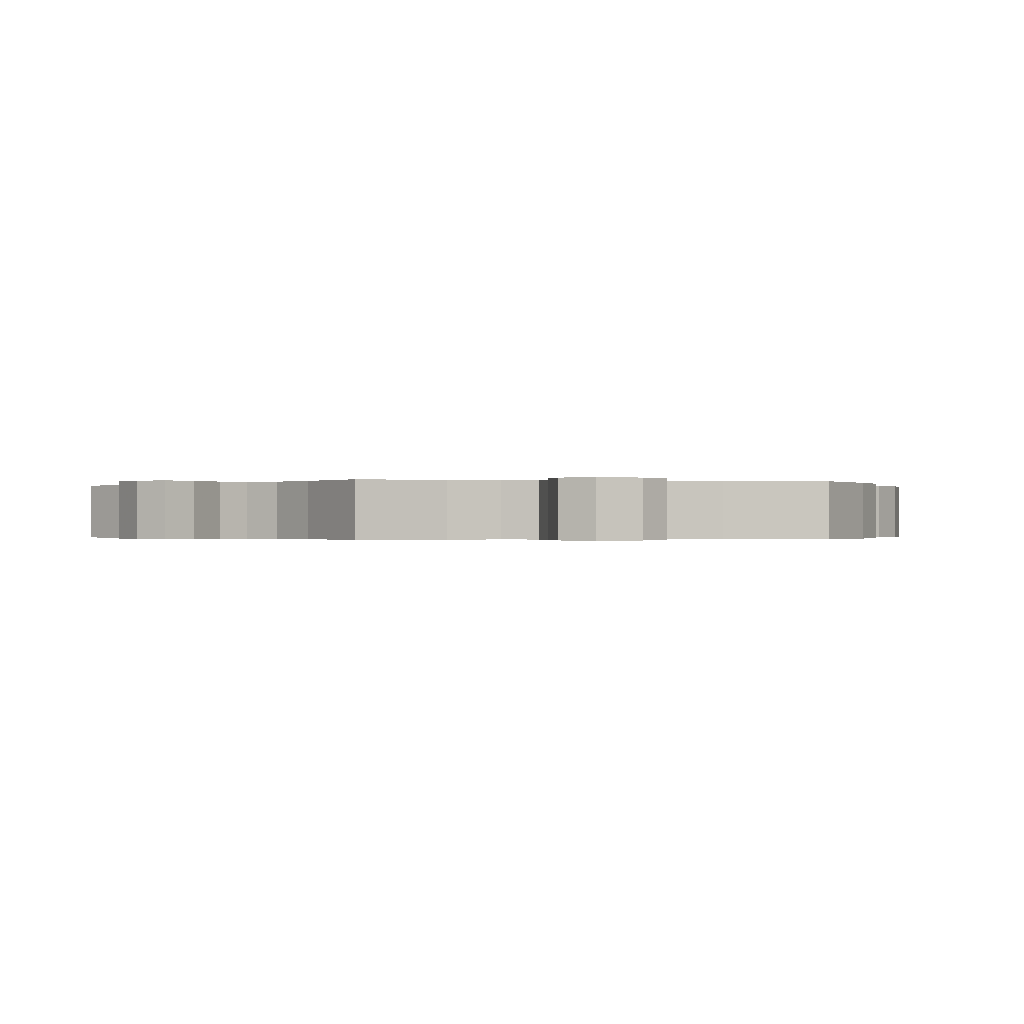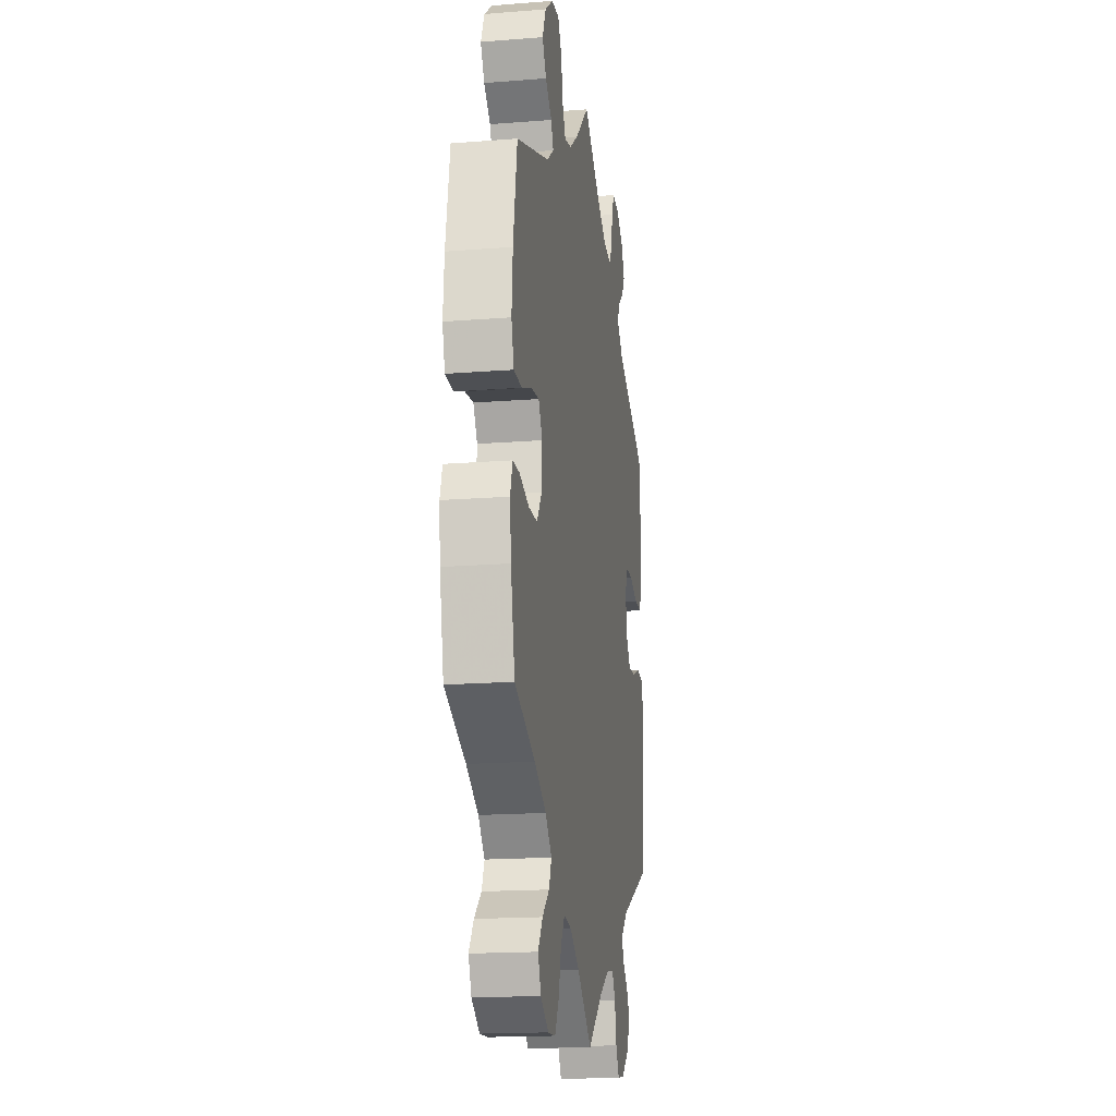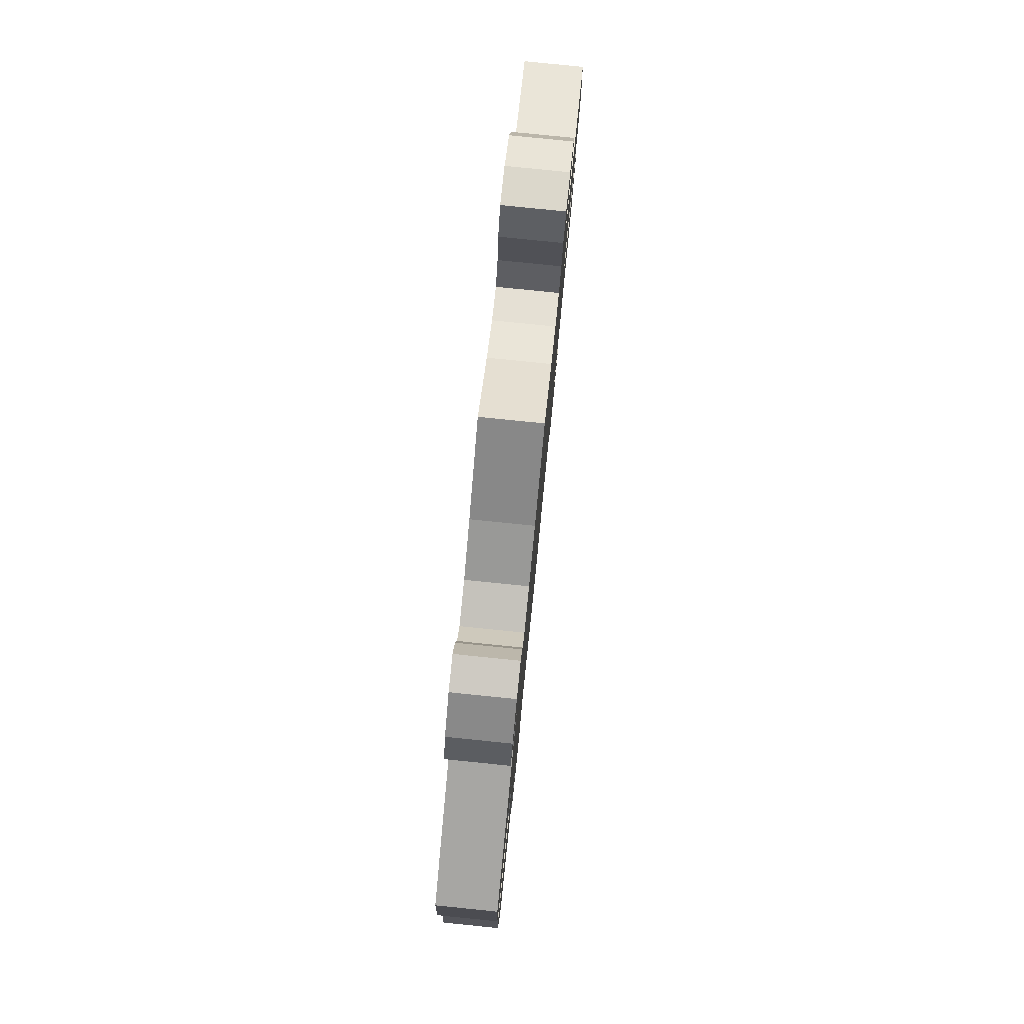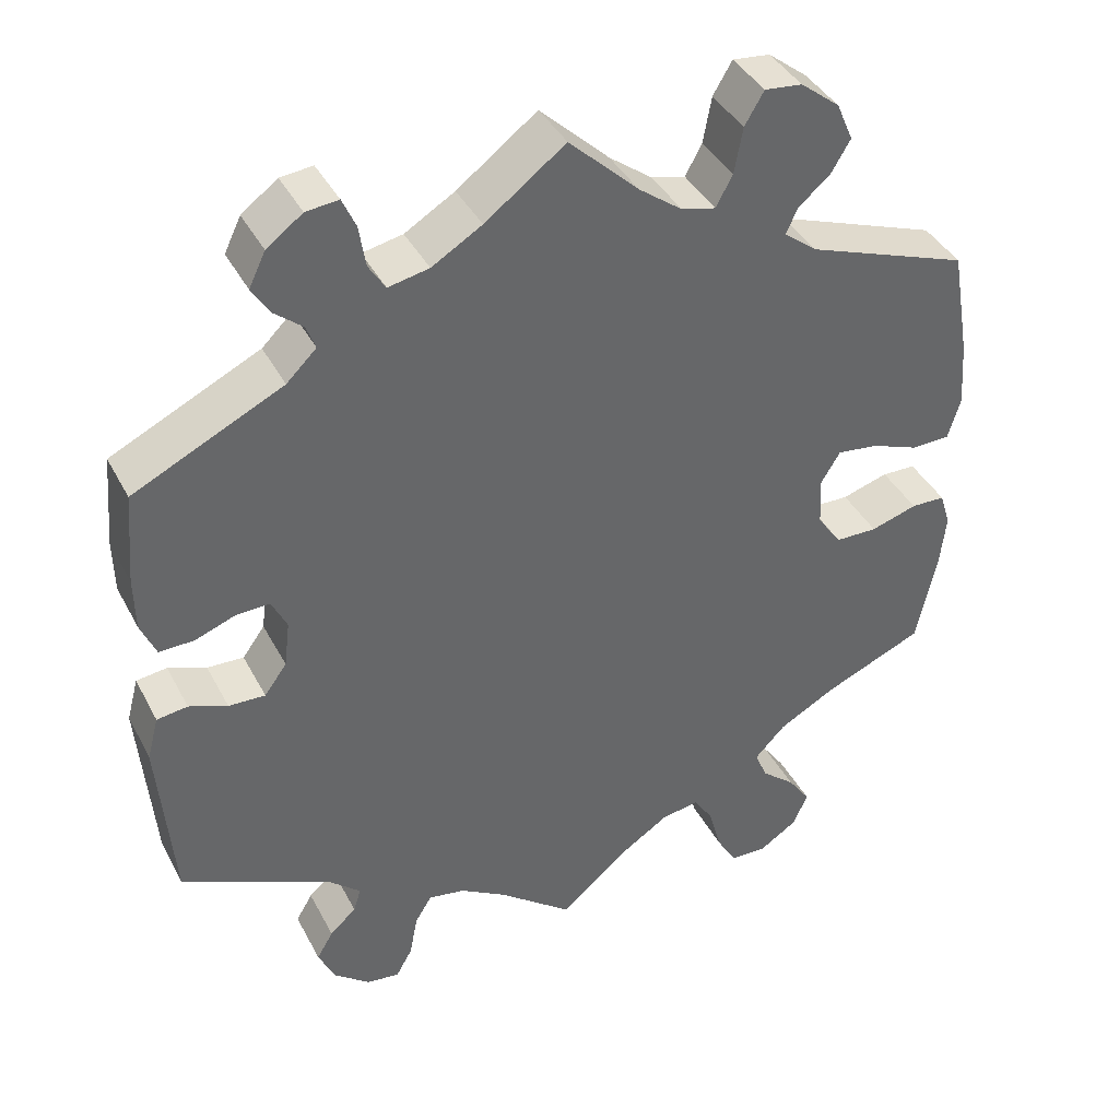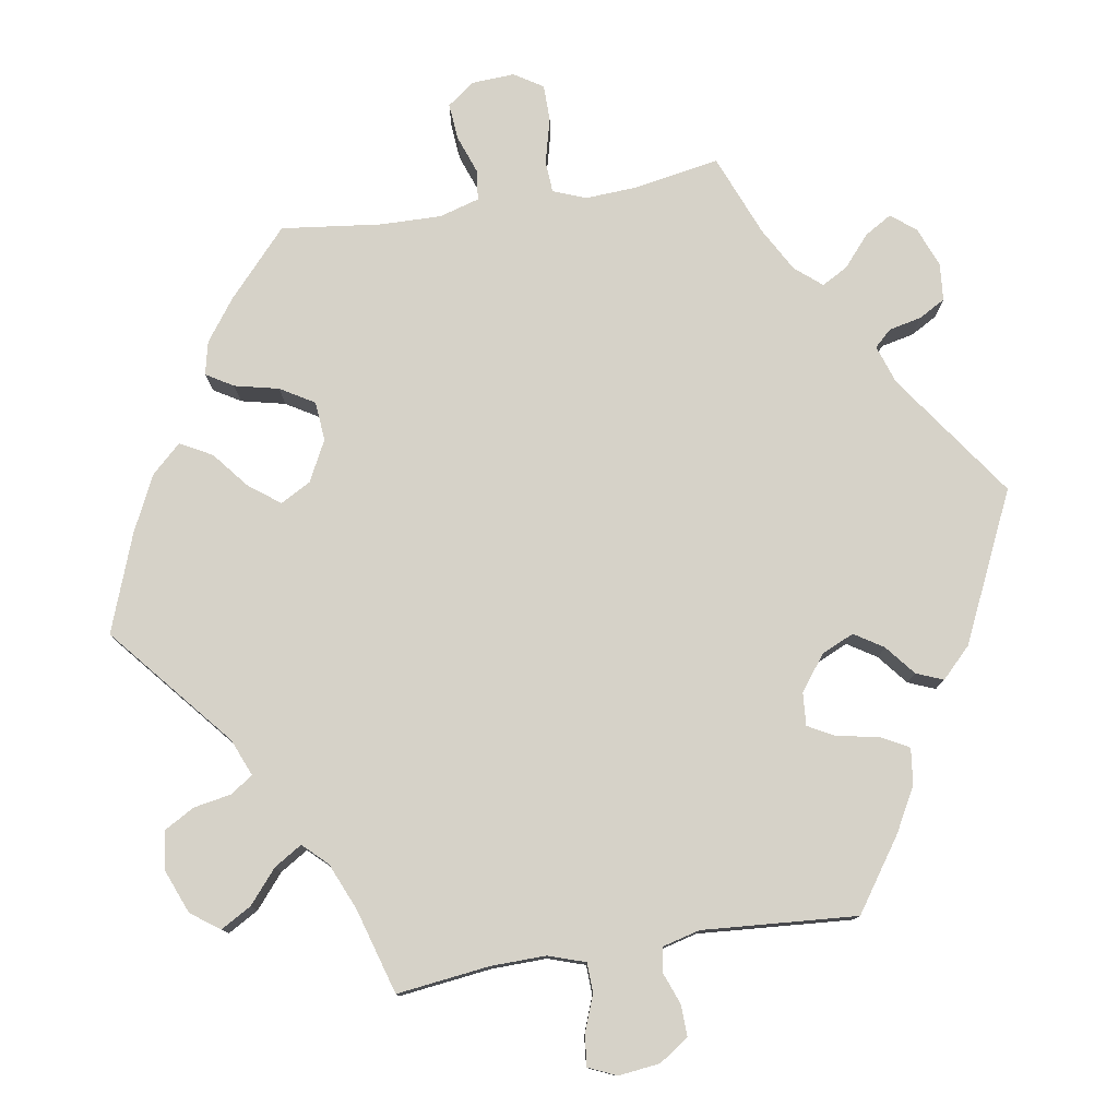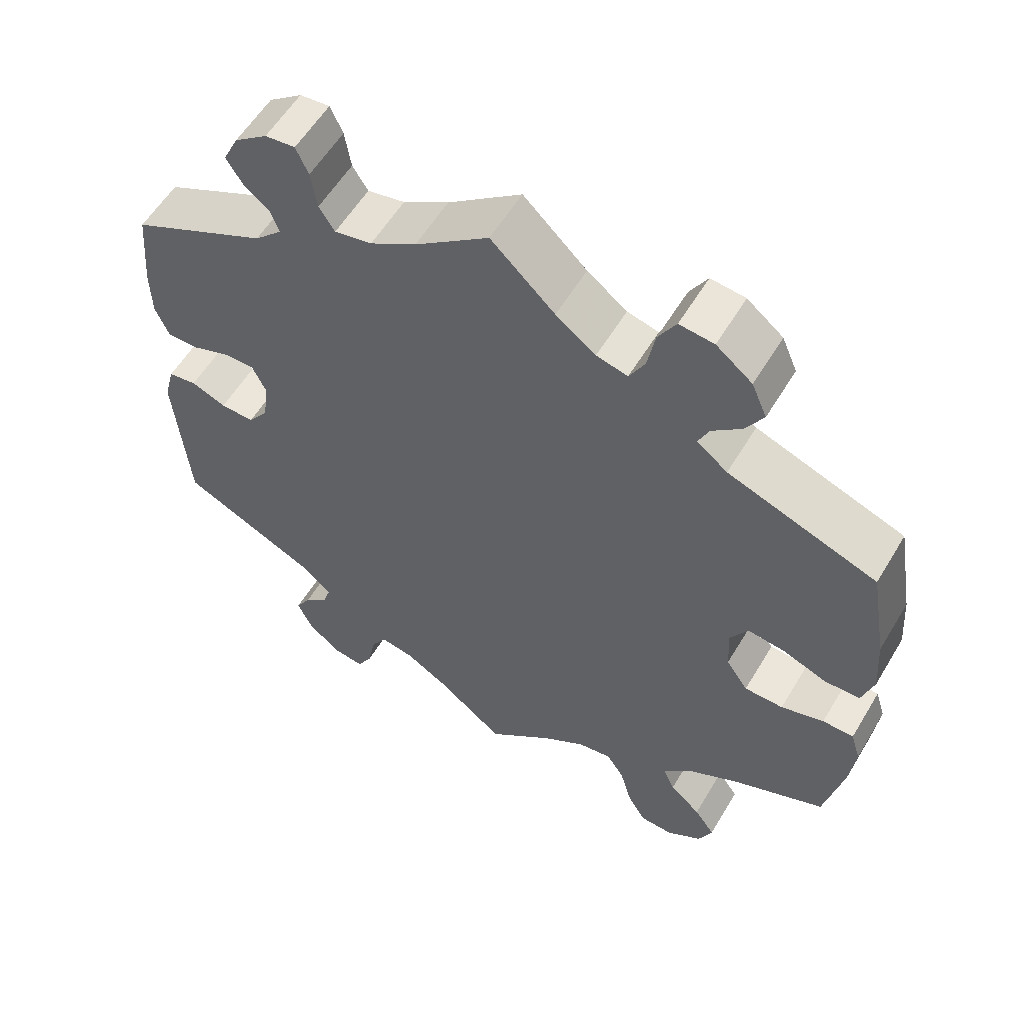
<metadata>
{"format":"obj","ext":"obj","renderer":"f3d","projection":"perspective","resolution":1024,"background":"white","views":[{"elev":-0.3,"azim":-162.2,"up":"+Y"},{"elev":-17.5,"azim":-81.1,"up":"+Z"},{"elev":79.9,"azim":95.8,"up":"+Z"},{"elev":40.3,"azim":154.3,"up":"+Z"},{"elev":77.5,"azim":20.6,"up":"+Y"},{"elev":57.5,"azim":-149.3,"up":"+Z"}]}
</metadata>
<code>
v 0.096 0.07 0.506
v 0.156 0.07 0.47
v 0.205 0.07 0.46
v 0.225 0.07 0.492
v 0.233 0.07 0.542
v 0.249 0.07 0.578
v 0.288 0.07 0.574
v 0.331 0.07 0.542
v 0.351 0.07 0.501
v 0.33 0.07 0.467
v 0.296 0.07 0.439
v 0.285 0.07 0.41
v 0.321 0.07 0.375
v 0.5 0.07 0.289
v 0.51 0.07 0.178
v 0.509 0.07 0.113
v 0.491 0.07 0.07
v 0.449 0.07 0.071
v 0.4 0.07 0.089
v 0.36 0.07 0.09
v 0.342 0.07 0.052
v 0.349 0.07 -0.004
v 0.376 0.07 -0.041
v 0.42 0.07 -0.039
v 0.466 0.07 -0.021
v 0.503 0.07 -0.026
v 0.517 0.07 -0.078
v 0.5 0.07 -0.289
v 0.32 0.07 -0.374
v 0.281 0.07 -0.409
v 0.29 0.07 -0.438
v 0.322 0.07 -0.467
v 0.342 0.07 -0.501
v 0.322 0.07 -0.545
v 0.279 0.07 -0.58
v 0.239 0.07 -0.586
v 0.219 0.07 -0.55
v 0.209 0.07 -0.498
v 0.189 0.07 -0.465
v 0.145 0.07 -0.473
v 0.089 0.07 -0.507
v 0 0.07 -0.578
v -0.087 0.07 -0.505
v -0.142 0.07 -0.469
v -0.187 0.07 -0.462
v -0.21 0.07 -0.497
v -0.226 0.07 -0.555
v -0.25 0.07 -0.596
v -0.294 0.07 -0.598
v -0.34 0.07 -0.568
v -0.358 0.07 -0.527
v -0.331 0.07 -0.488
v -0.29 0.07 -0.453
v -0.275 0.07 -0.417
v -0.312 0.07 -0.378
v -0.381 0.07 -0.34
v -0.501 0.07 -0.289
v -0.525 0.07 -0.177
v -0.532 0.07 -0.111
v -0.519 0.07 -0.069
v -0.478 0.07 -0.068
v -0.422 0.07 -0.085
v -0.371 0.07 -0.084
v -0.342 0.07 -0.042
v -0.339 0.07 0.017
v -0.362 0.07 0.055
v -0.411 0.07 0.049
v -0.468 0.07 0.027
v -0.515 0.07 0.028
v -0.53 0.07 0.078
v -0.524 0.07 0.157
v -0.501 0.07 0.289
v -0.306 0.07 0.36
v -0.266 0.07 0.391
v -0.28 0.07 0.422
v -0.318 0.07 0.454
v -0.341 0.07 0.493
v -0.321 0.07 0.539
v -0.274 0.07 0.576
v -0.229 0.07 0.581
v -0.206 0.07 0.542
v -0.196 0.07 0.487
v -0.176 0.07 0.45
v -0.135 0.07 0.46
v -0.083 0.07 0.499
v 0 0.07 0.578
v 0.096 0 0.506
v 0.156 0 0.47
v 0.205 0 0.46
v 0.225 0 0.492
v 0.233 0 0.542
v 0.249 0 0.578
v 0.288 0 0.574
v 0.331 0 0.542
v 0.351 0 0.501
v 0.33 0 0.467
v 0.296 0 0.439
v 0.285 0 0.41
v 0.321 0 0.375
v 0.5 0 0.289
v 0.51 0 0.178
v 0.509 0 0.113
v 0.491 0 0.07
v 0.449 0 0.071
v 0.4 0 0.089
v 0.36 0 0.09
v 0.342 0 0.052
v 0.349 0 -0.004
v 0.376 0 -0.041
v 0.42 0 -0.039
v 0.466 0 -0.021
v 0.503 0 -0.026
v 0.517 0 -0.078
v 0.5 0 -0.289
v 0.32 0 -0.374
v 0.281 0 -0.409
v 0.29 0 -0.438
v 0.322 0 -0.467
v 0.342 0 -0.501
v 0.322 0 -0.545
v 0.279 0 -0.58
v 0.239 0 -0.586
v 0.219 0 -0.55
v 0.209 0 -0.498
v 0.189 0 -0.465
v 0.145 0 -0.473
v 0.089 0 -0.507
v 0 0 -0.578
v -0.087 0 -0.505
v -0.142 0 -0.469
v -0.187 0 -0.462
v -0.21 0 -0.497
v -0.226 0 -0.555
v -0.25 0 -0.596
v -0.294 0 -0.598
v -0.34 0 -0.568
v -0.358 0 -0.527
v -0.331 0 -0.488
v -0.29 0 -0.453
v -0.275 0 -0.417
v -0.312 0 -0.378
v -0.381 0 -0.34
v -0.501 0 -0.289
v -0.525 0 -0.177
v -0.532 0 -0.111
v -0.519 0 -0.069
v -0.478 0 -0.068
v -0.422 0 -0.085
v -0.371 0 -0.084
v -0.342 0 -0.042
v -0.339 0 0.017
v -0.362 0 0.055
v -0.411 0 0.049
v -0.468 0 0.027
v -0.515 0 0.028
v -0.53 0 0.078
v -0.524 0 0.157
v -0.501 0 0.289
v -0.306 0 0.36
v -0.266 0 0.391
v -0.28 0 0.422
v -0.318 0 0.454
v -0.341 0 0.493
v -0.321 0 0.539
v -0.274 0 0.576
v -0.229 0 0.581
v -0.206 0 0.542
v -0.196 0 0.487
v -0.176 0 0.45
v -0.135 0 0.46
v -0.083 0 0.499
v 0 0 0.578
f 85 86 1
f 84 85 1 2
f 83 84 2 3
f 79 80 81 82
f 79 82 83
f 78 79 83
f 75 76 77 78
f 74 75 78 83
f 73 74 83 3
f 71 72 73 3
f 67 68 69 70
f 66 67 70 71
f 59 60 61 62
f 59 62 63
f 56 57 58 59
f 55 56 59 63
f 54 55 63 64
f 50 51 52 53
f 48 49 50 53
f 46 47 48 53
f 45 46 53 54
f 44 45 54 64
f 41 42 43
f 40 41 43 44
f 39 40 44 64
f 35 36 37 38
f 35 38 39
f 34 35 39
f 31 32 33 34
f 30 31 34 39
f 29 30 39 64
f 24 25 26 27
f 23 24 27 28
f 22 23 28 29
f 16 17 18 19
f 16 19 20
f 13 14 15 16
f 12 13 16 20
f 8 9 10 11
f 8 11 12
f 7 8 12
f 4 5 6 7
f 3 4 7 12
f 66 71 3 12
f 22 29 64 65
f 21 22 65 66
f 12 20 21 66
f 87 172 171
f 88 87 171 170
f 89 88 170 169
f 168 167 166 165
f 169 168 165
f 169 165 164
f 164 163 162 161
f 169 164 161 160
f 89 169 160 159
f 89 159 158 157
f 156 155 154 153
f 157 156 153 152
f 148 147 146 145
f 149 148 145
f 145 144 143 142
f 149 145 142 141
f 150 149 141 140
f 139 138 137 136
f 139 136 135 134
f 139 134 133 132
f 140 139 132 131
f 150 140 131 130
f 129 128 127
f 130 129 127 126
f 150 130 126 125
f 124 123 122 121
f 125 124 121
f 125 121 120
f 120 119 118 117
f 125 120 117 116
f 150 125 116 115
f 113 112 111 110
f 114 113 110 109
f 115 114 109 108
f 105 104 103 102
f 106 105 102
f 102 101 100 99
f 106 102 99 98
f 97 96 95 94
f 98 97 94
f 98 94 93
f 93 92 91 90
f 98 93 90 89
f 98 89 157 152
f 151 150 115 108
f 152 151 108 107
f 152 107 106 98
f 1 87 88 2
f 2 88 89 3
f 3 89 90 4
f 4 90 91 5
f 5 91 92 6
f 6 92 93 7
f 7 93 94 8
f 8 94 95 9
f 9 95 96 10
f 10 96 97 11
f 11 97 98 12
f 12 98 99 13
f 13 99 100 14
f 14 100 101 15
f 15 101 102 16
f 16 102 103 17
f 17 103 104 18
f 18 104 105 19
f 19 105 106 20
f 20 106 107 21
f 21 107 108 22
f 22 108 109 23
f 23 109 110 24
f 24 110 111 25
f 25 111 112 26
f 26 112 113 27
f 27 113 114 28
f 28 114 115 29
f 29 115 116 30
f 30 116 117 31
f 31 117 118 32
f 32 118 119 33
f 33 119 120 34
f 34 120 121 35
f 35 121 122 36
f 36 122 123 37
f 37 123 124 38
f 38 124 125 39
f 39 125 126 40
f 40 126 127 41
f 41 127 128 42
f 42 128 129 43
f 43 129 130 44
f 44 130 131 45
f 45 131 132 46
f 46 132 133 47
f 47 133 134 48
f 48 134 135 49
f 49 135 136 50
f 50 136 137 51
f 51 137 138 52
f 52 138 139 53
f 53 139 140 54
f 54 140 141 55
f 55 141 142 56
f 56 142 143 57
f 57 143 144 58
f 58 144 145 59
f 59 145 146 60
f 60 146 147 61
f 61 147 148 62
f 62 148 149 63
f 63 149 150 64
f 64 150 151 65
f 65 151 152 66
f 66 152 153 67
f 67 153 154 68
f 68 154 155 69
f 69 155 156 70
f 70 156 157 71
f 71 157 158 72
f 72 158 159 73
f 73 159 160 74
f 74 160 161 75
f 75 161 162 76
f 76 162 163 77
f 77 163 164 78
f 78 164 165 79
f 79 165 166 80
f 80 166 167 81
f 81 167 168 82
f 82 168 169 83
f 83 169 170 84
f 84 170 171 85
f 85 171 172 86
f 86 172 87 1

</code>
